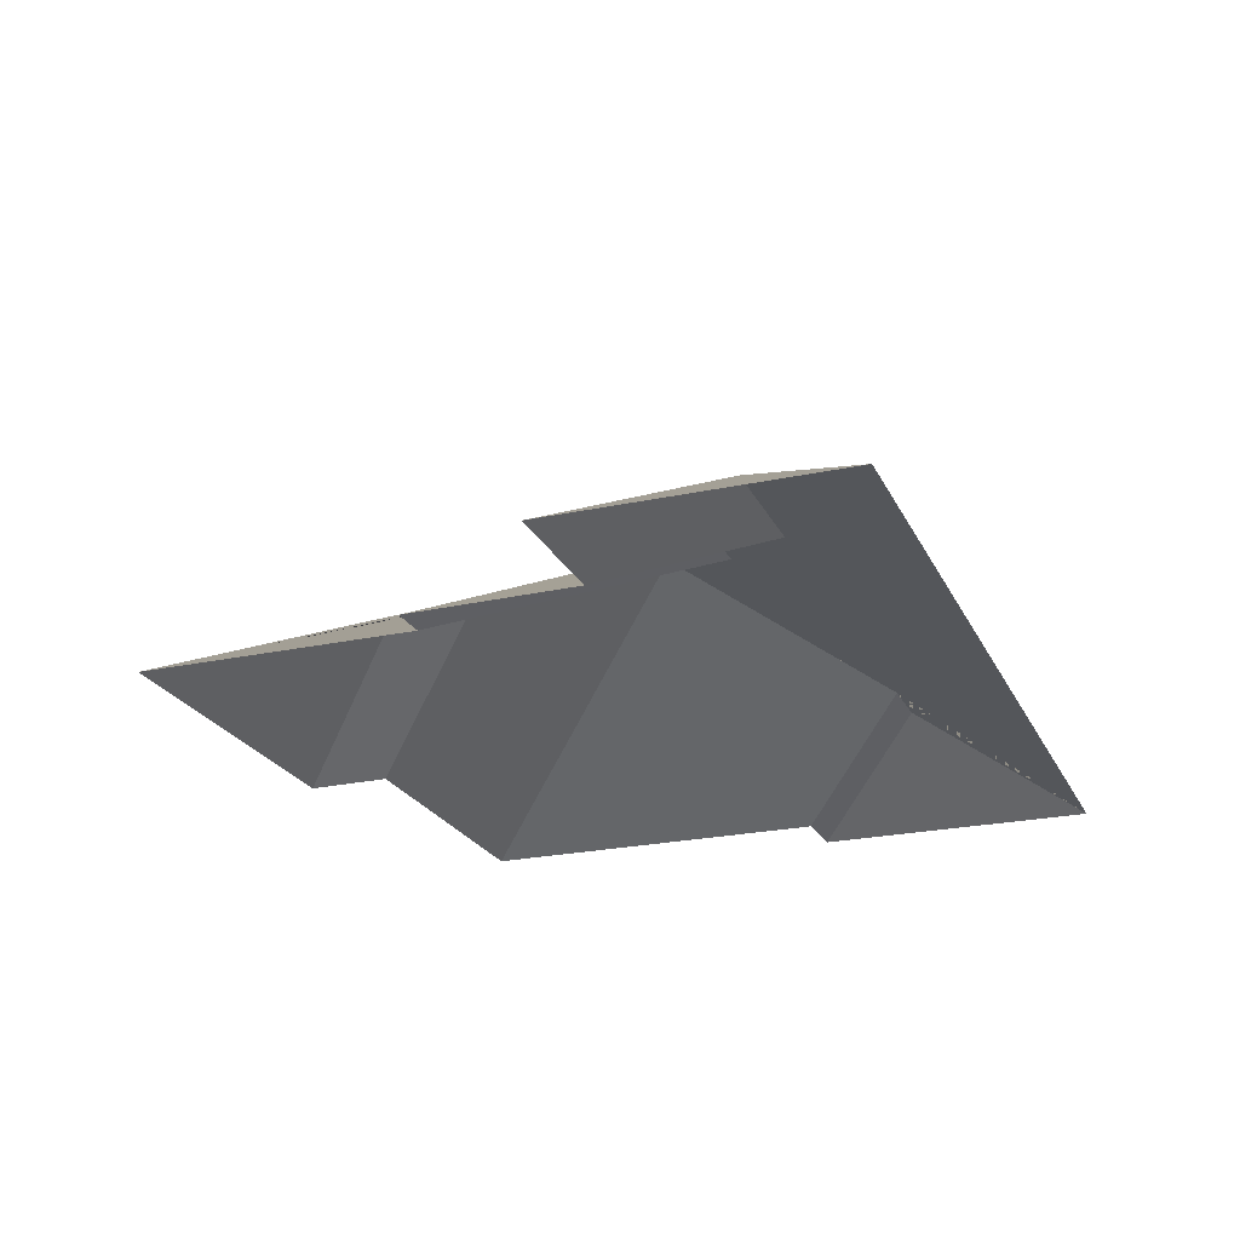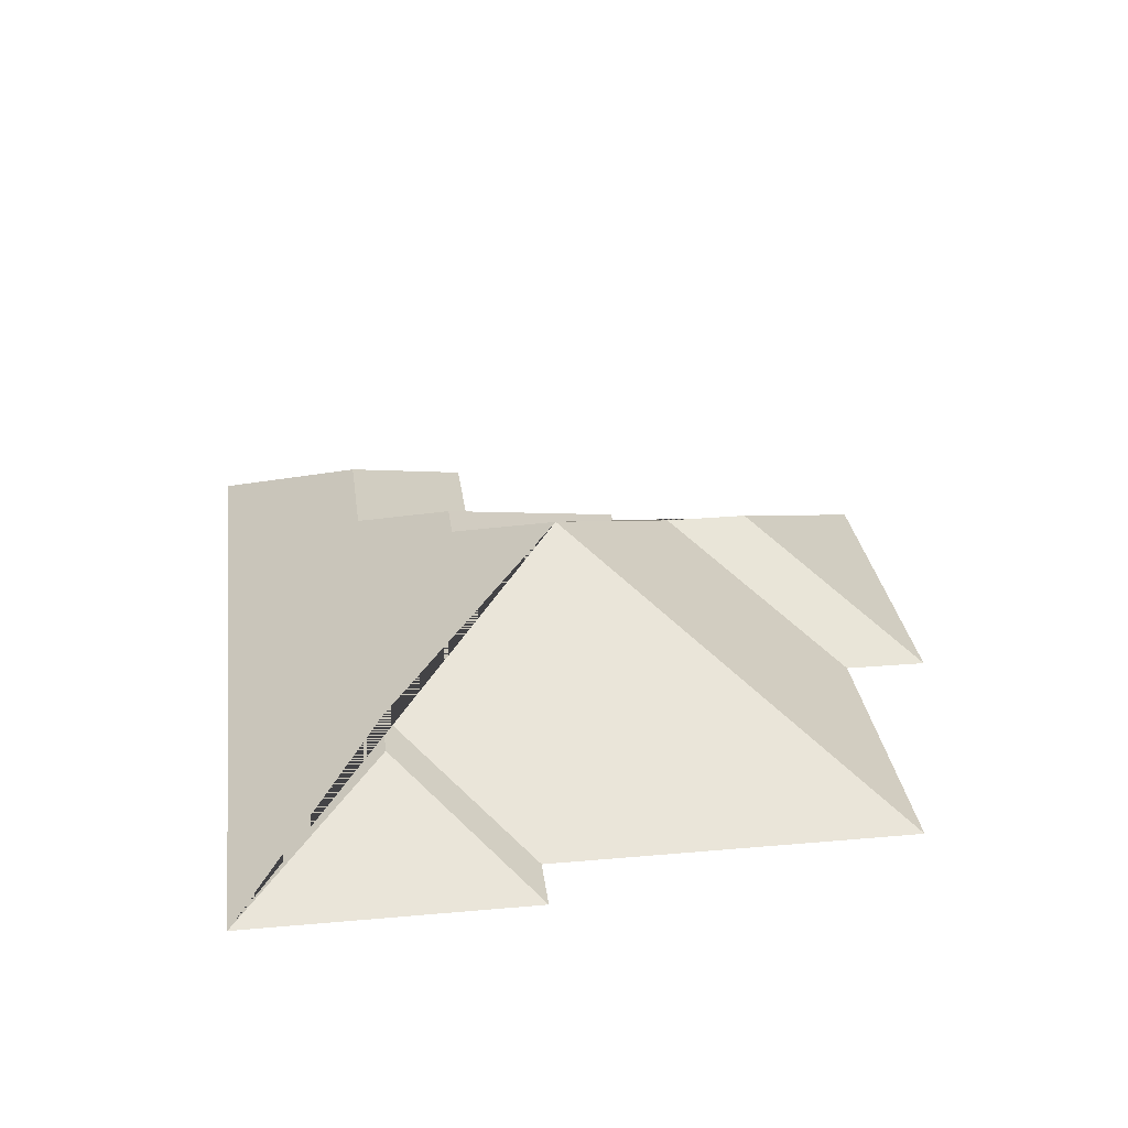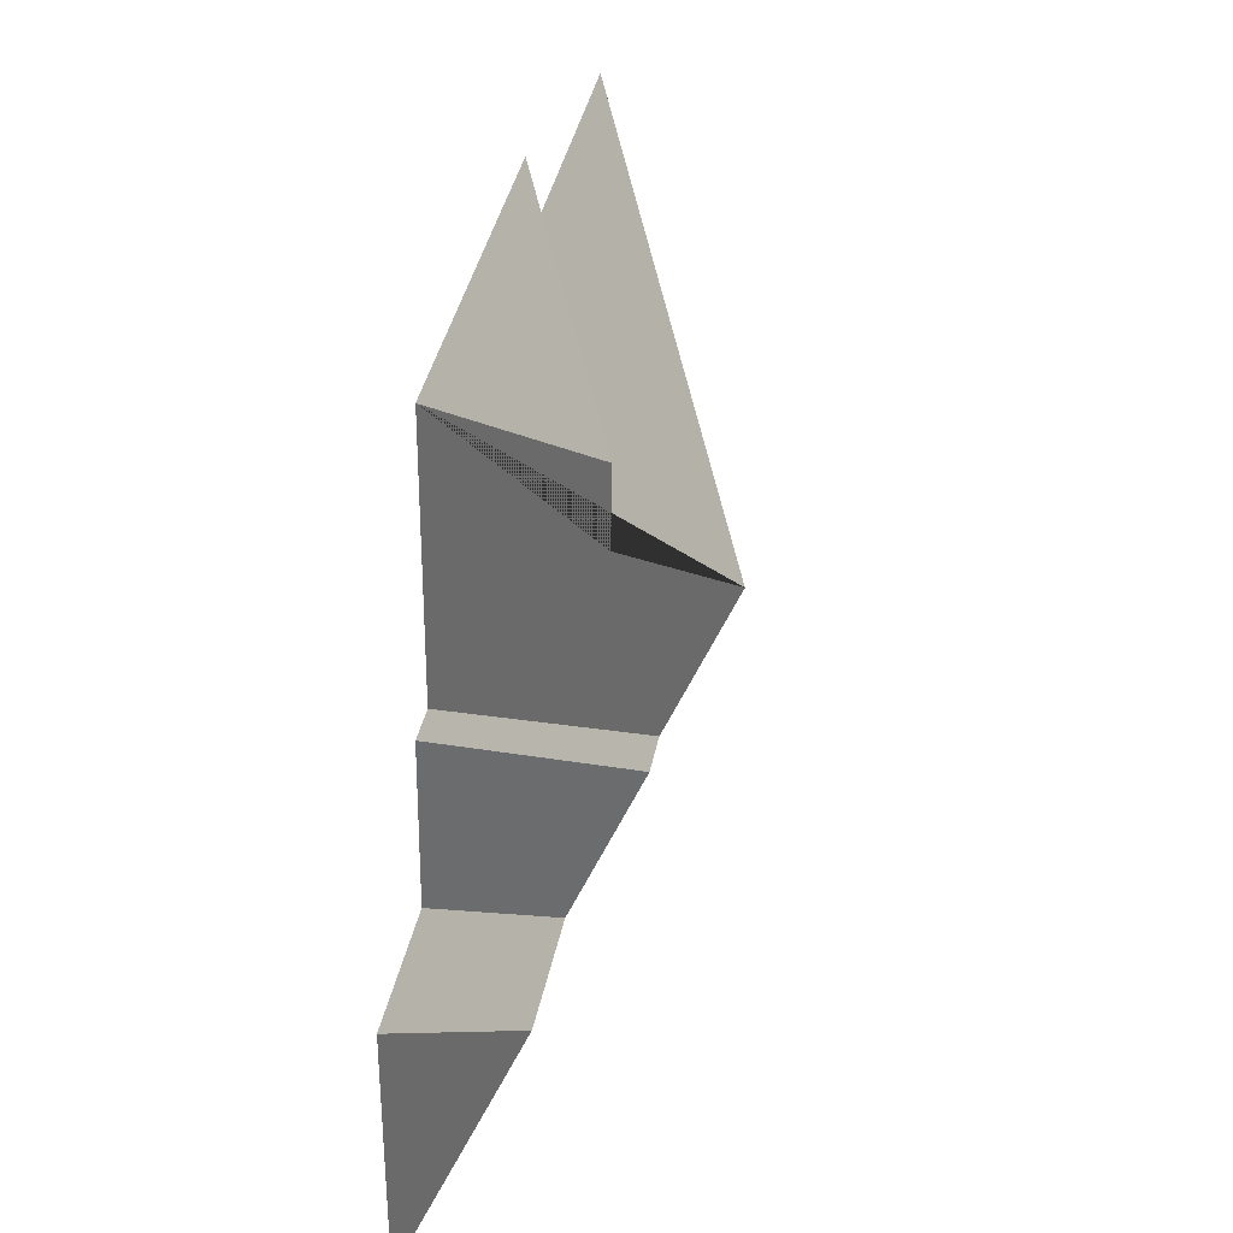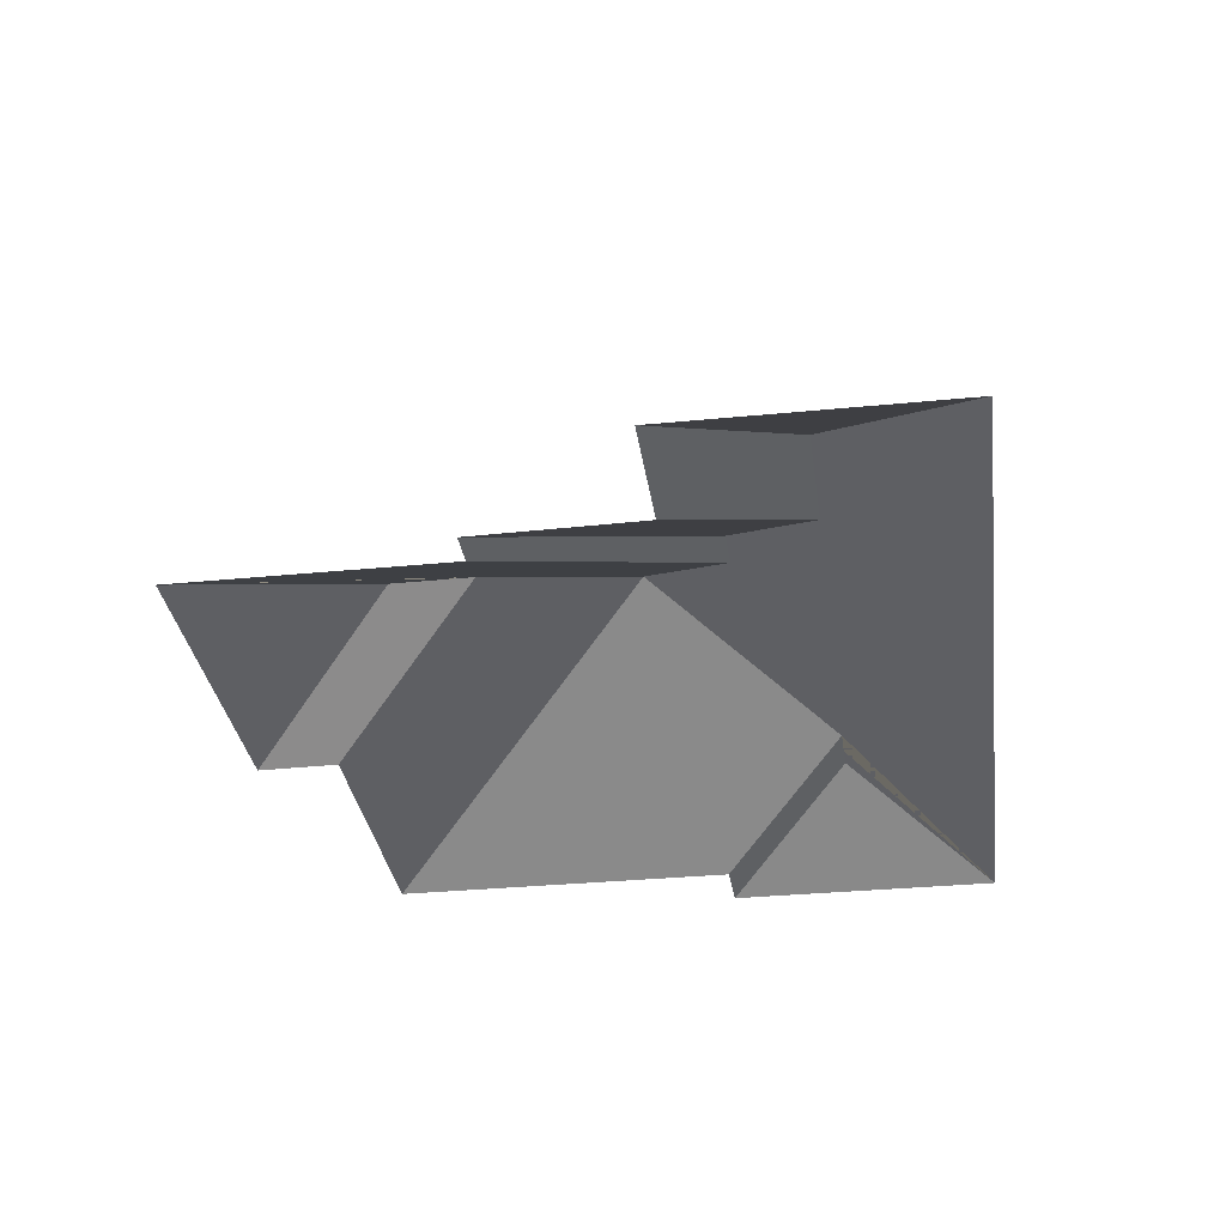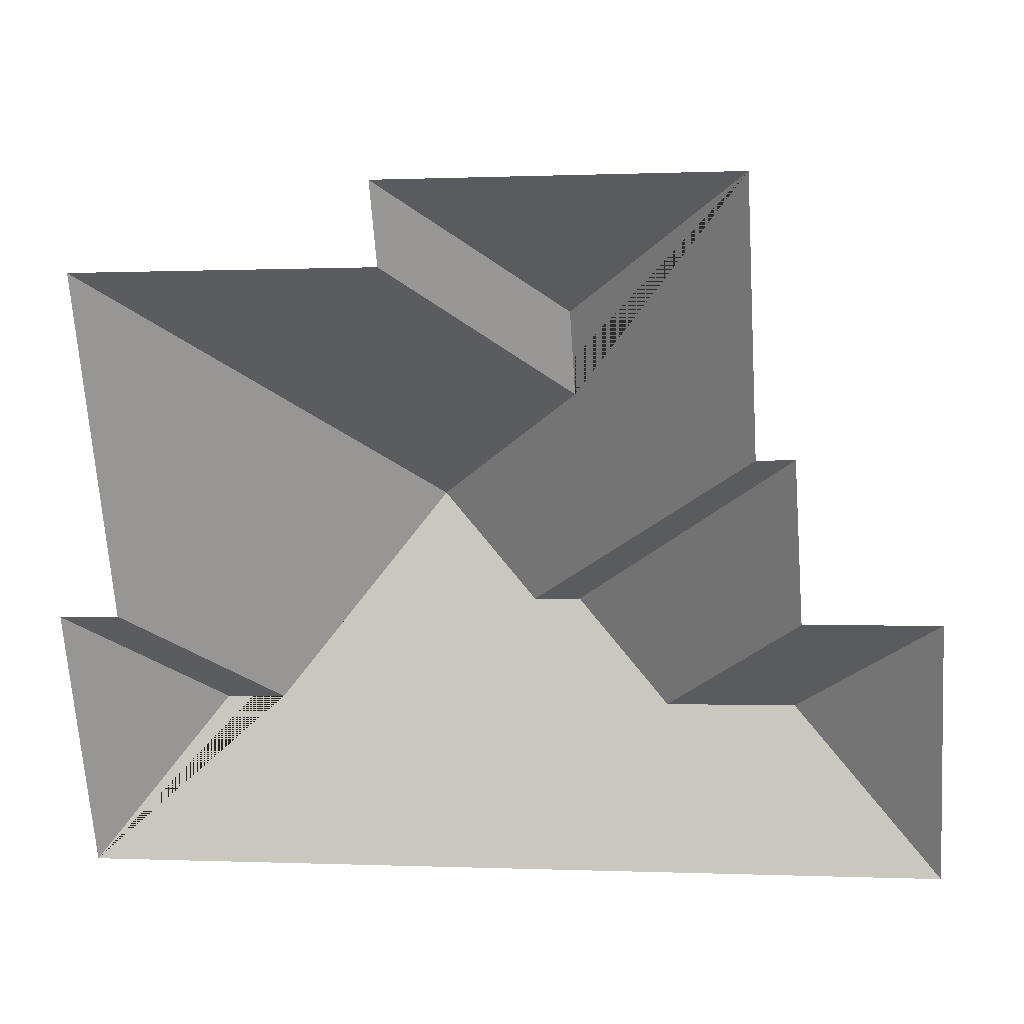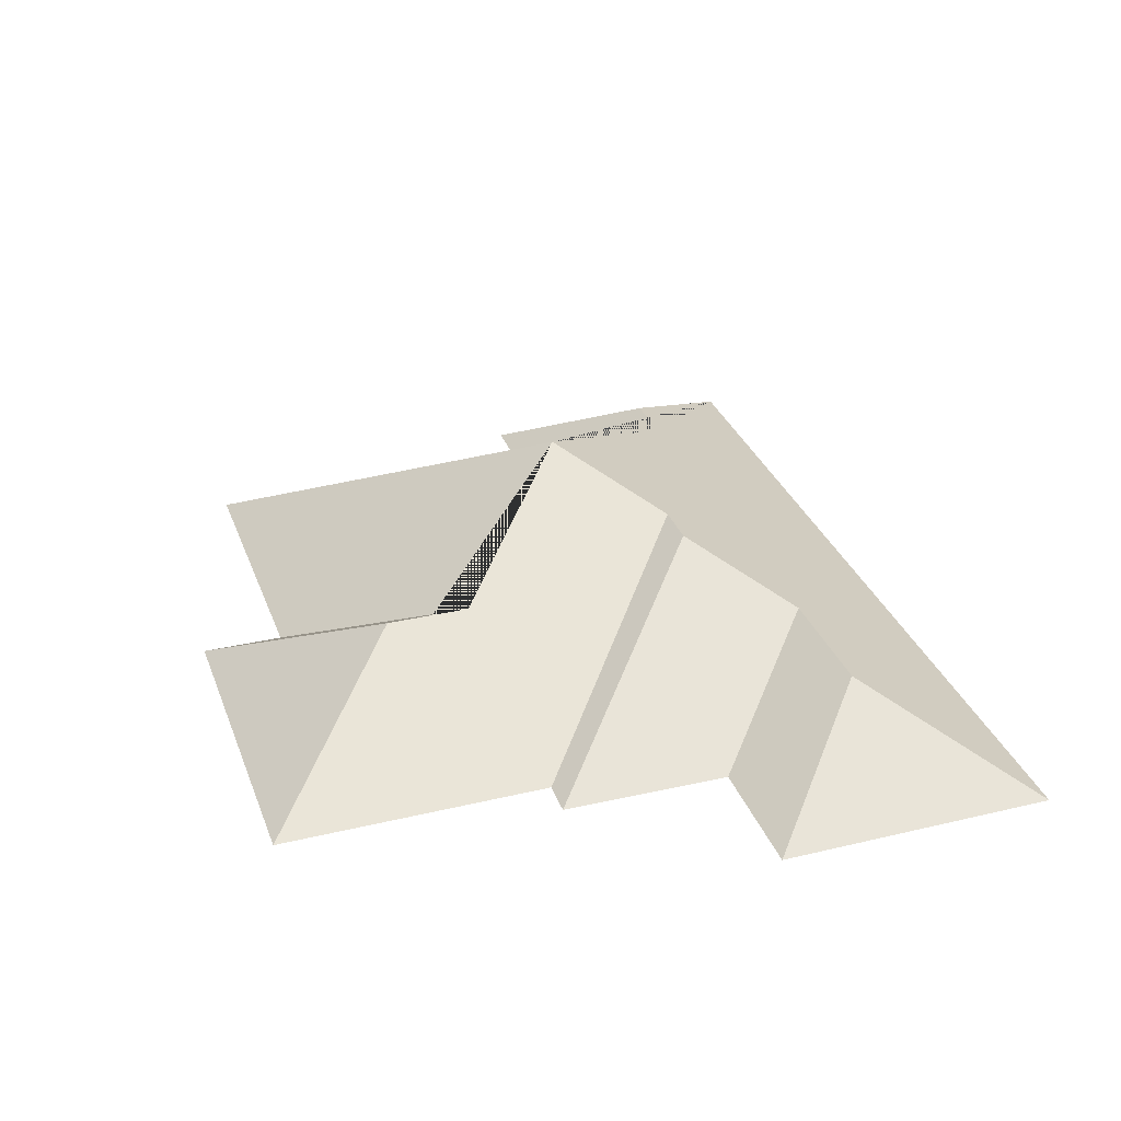
<metadata>
{"format":"obj","ext":"obj","renderer":"f3d","projection":"perspective","resolution":1024,"background":"white","views":[{"elev":-23.0,"azim":106.7,"up":"+Y"},{"elev":28.7,"azim":-101.3,"up":"+Y"},{"elev":42.8,"azim":101.2,"up":"+Z"},{"elev":-32.3,"azim":94.1,"up":"+Y"},{"elev":24.0,"azim":8.4,"up":"+Z"},{"elev":31.9,"azim":67.6,"up":"+Y"}]}
</metadata>
<code>
o CG10_500_048074_0025_roof
v 136.7 75 -21.92
v 262.4 75 -13.77
v 29.64 75 -59.46
v 138.9 75 -52.19
v 200 112.8 -77.86
v 202.2 112.7 -108.9
v 269 75 -115.1
v 282.5 75 -114
v 149.1 145 -164.6
v 16.18 75 -193.1
v 38.22 75 -191.3
v 287.6 75 -176.5
v 336.6 75 -173.1
v 203.5 125.1 -196.4
v 186.5 125 -197.7
v 91.53 106.3 -237.1
v 239.3 105.7 -228.5
v 286.6 105.8 -225.3
v 69.68 106.2 -238.7
v 22.92 75 -297.1
v 343.3 75 -276.2
v 136.7 0 -21.92
v 262.4 0 -13.77
v 269 0 -115.1
v 282.5 0 -114
v 287.6 0 -176.5
v 336.6 0 -173.1
v 343.3 0 -276.2
v 22.92 0 -297.1
v 16.18 0 -193.1
v 38.22 0 -191.3
v 29.64 0 -59.46
v 138.9 0 -52.19
f 1 5 2
f 1 4 6 5
f 3 4 6 9
f 3 11 16 9
f 10 11 16 19
f 10 20 19
f 20 21 18 17 14 15 9 16 19
f 13 21 18
f 12 13 18 17
f 8 12 17 14
f 7 15 14 8
f 2 7 15 9 6 5

</code>
